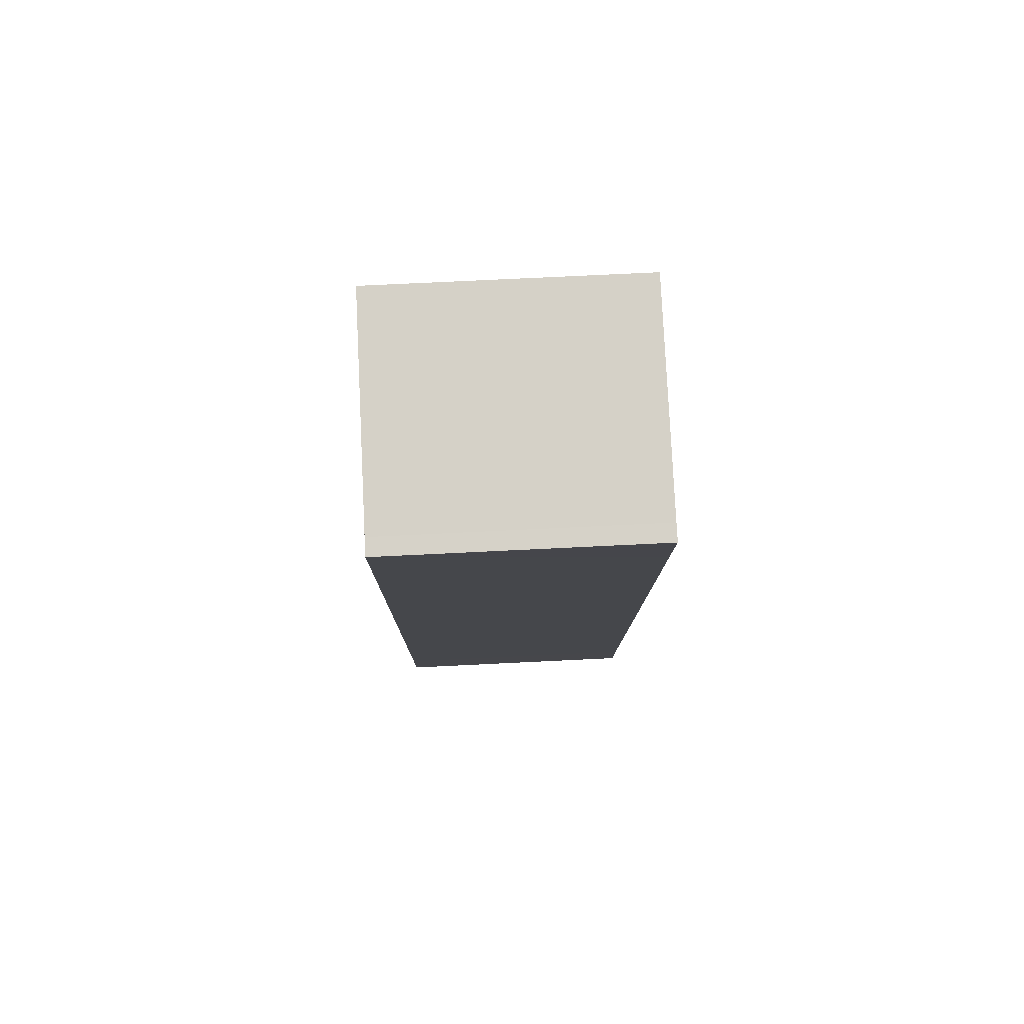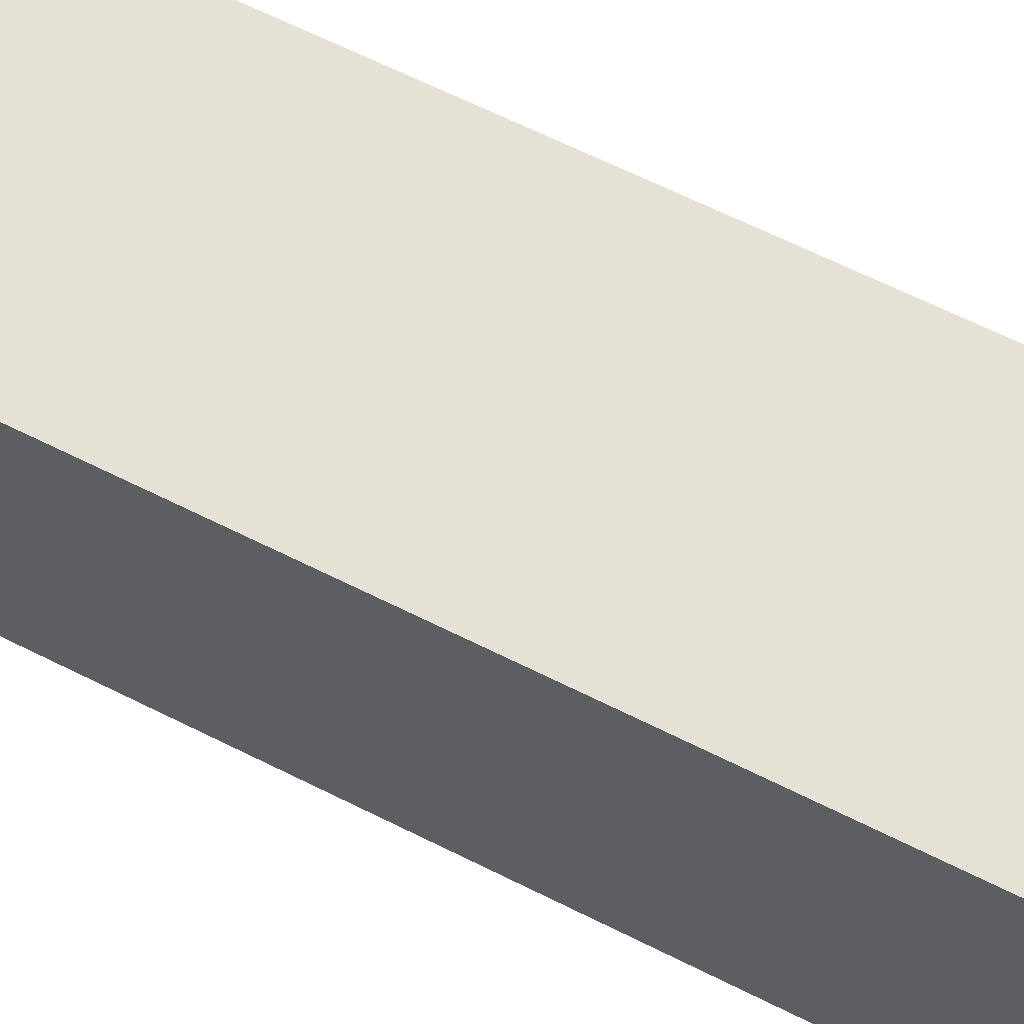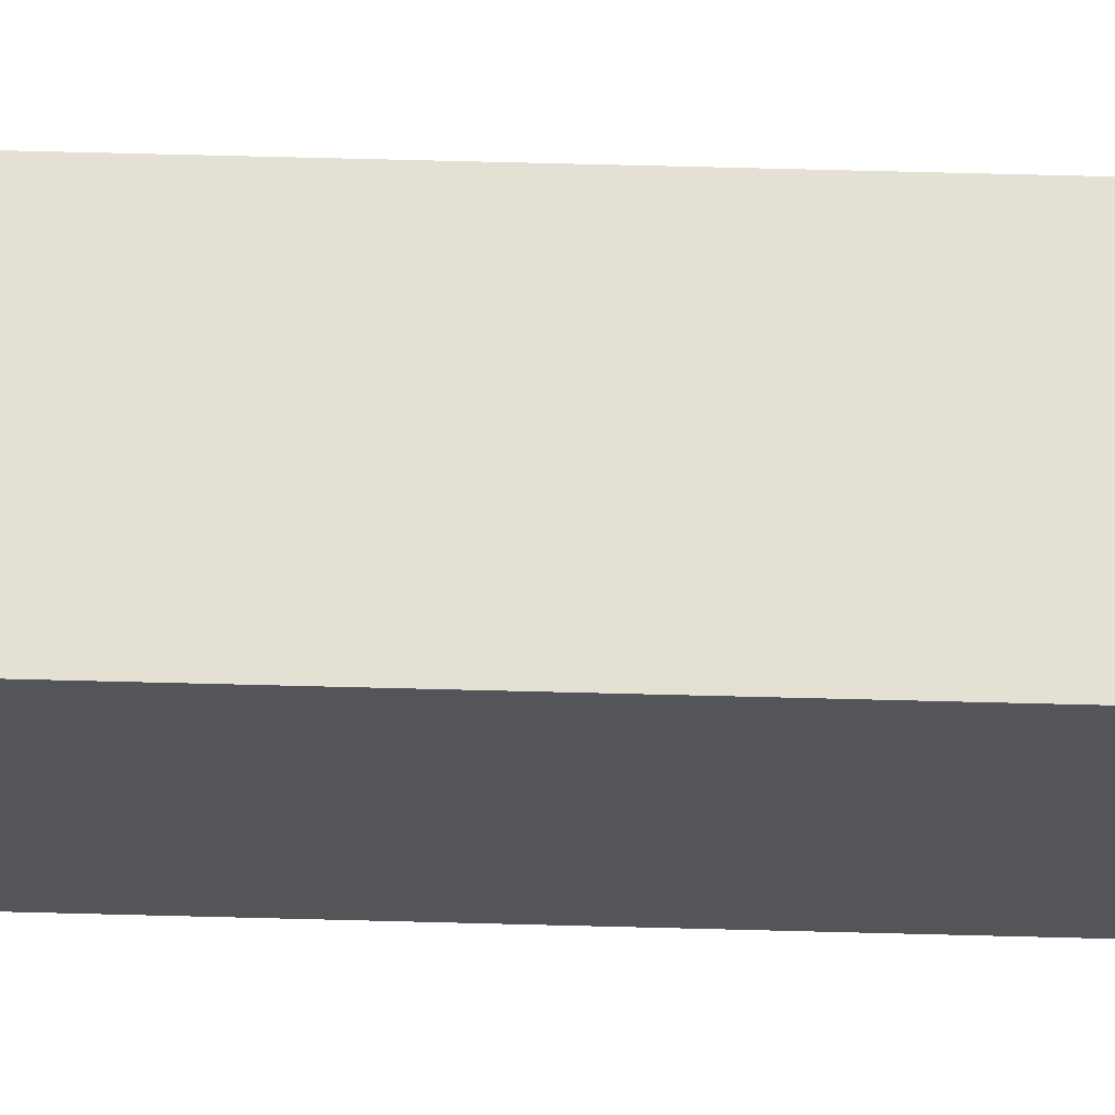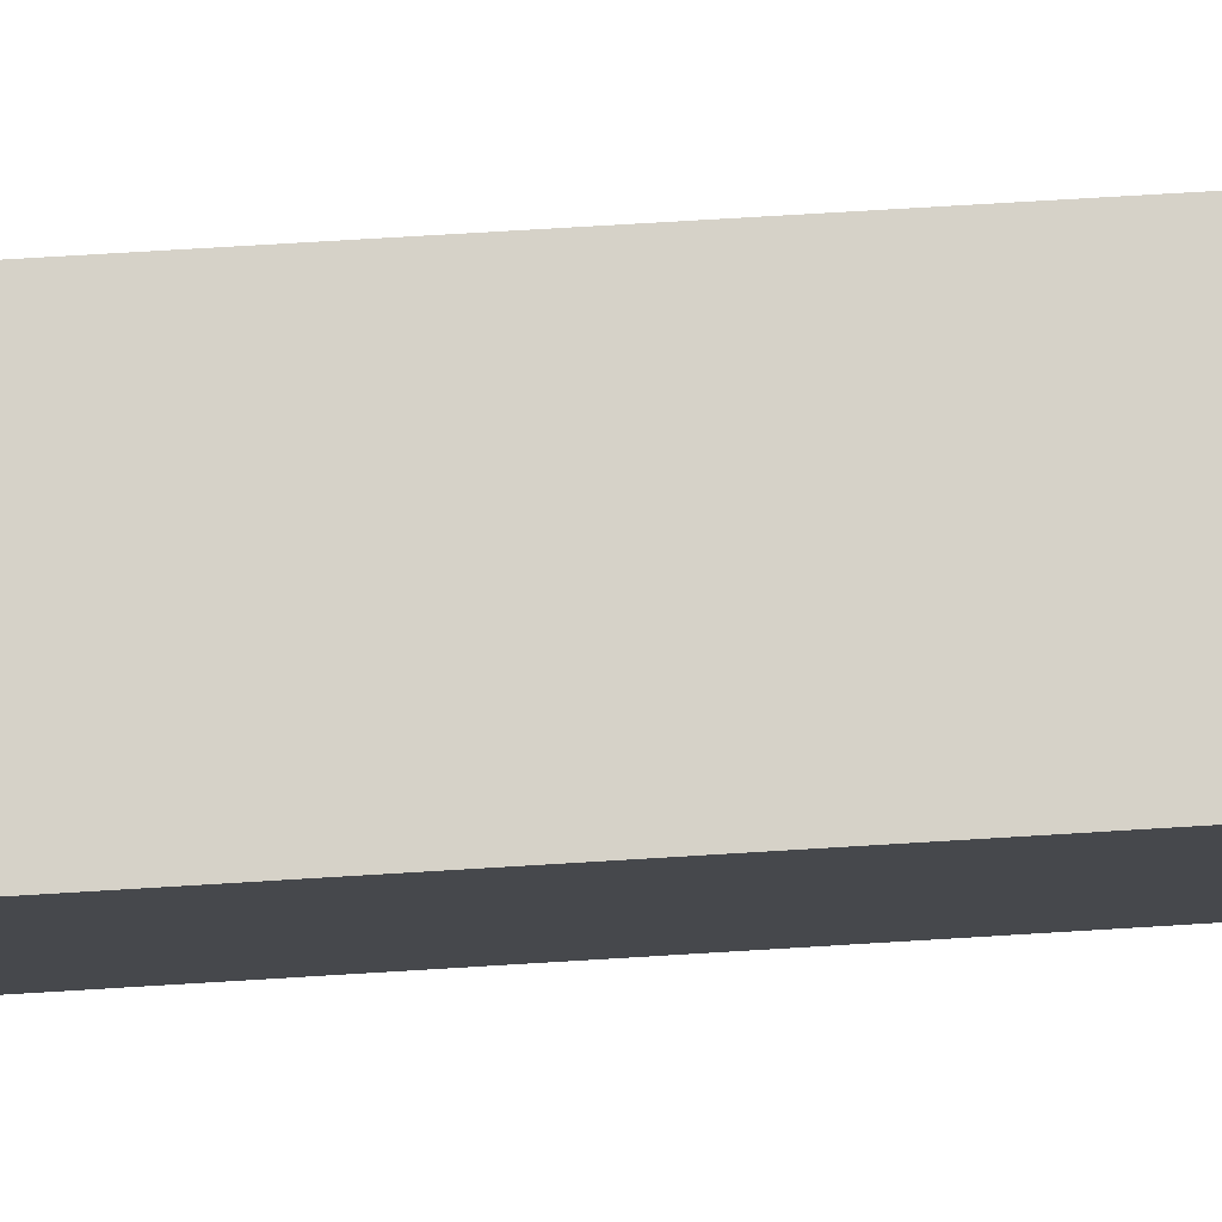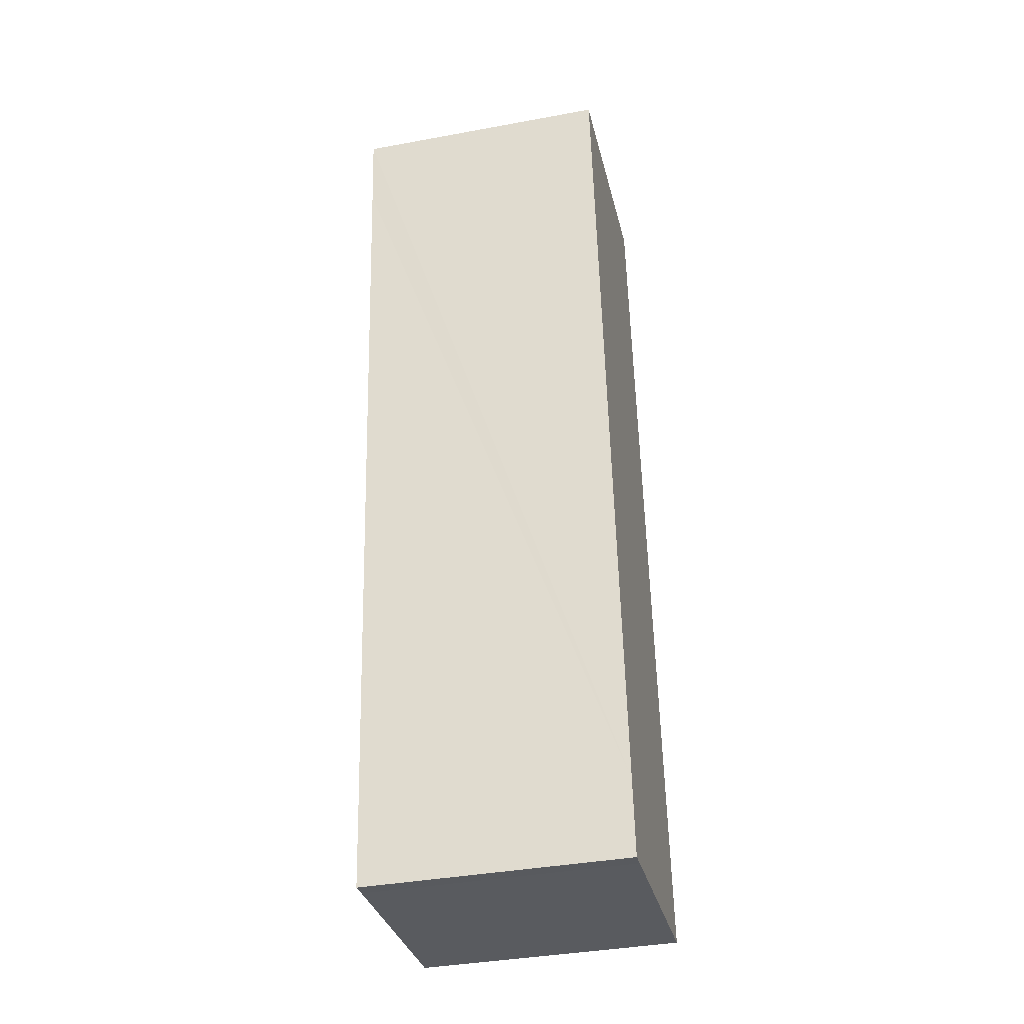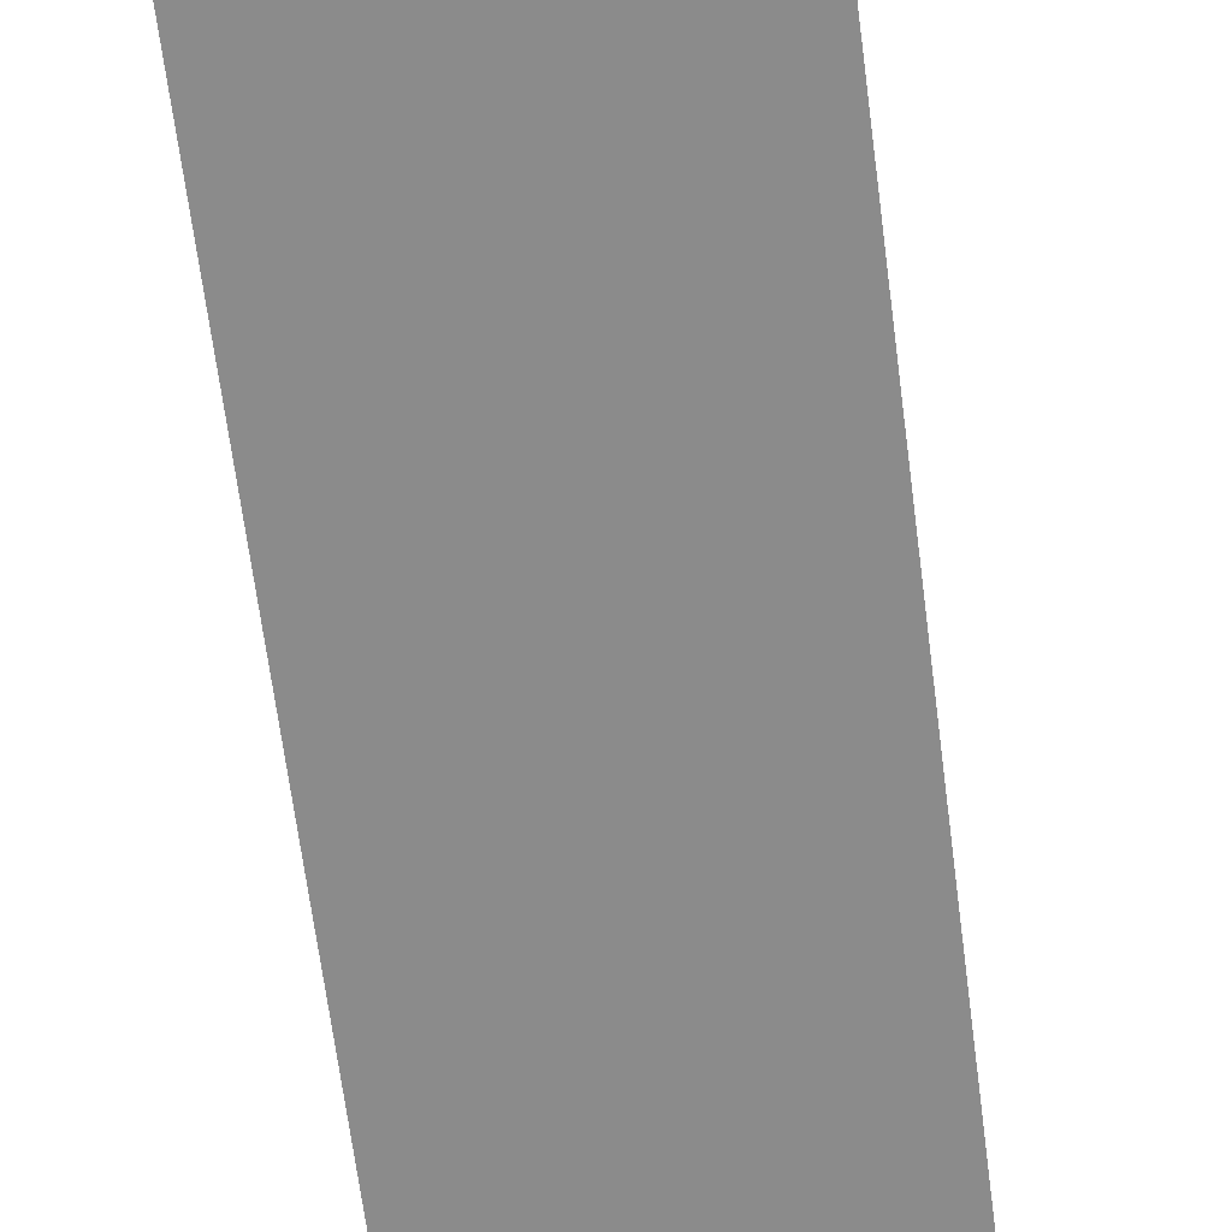
<metadata>
{"format":"obj","ext":"obj","renderer":"f3d","projection":"perspective","resolution":1024,"background":"white","views":[{"elev":73.4,"azim":87.2,"up":"+Z"},{"elev":64.3,"azim":123.0,"up":"+Y"},{"elev":65.2,"azim":-82.4,"up":"+Y"},{"elev":78.4,"azim":-87.3,"up":"+Y"},{"elev":-38.5,"azim":103.1,"up":"+Z"},{"elev":-63.9,"azim":13.3,"up":"+Y"}]}
</metadata>
<code>
v  7.489 6.027 18.82
v  7.289 6.027 20.62
v  7.683 6.027 20.59
v  2.554 6.027 21.11
v  0 6.027 3.69e-16
v  2.264 6.027 21.14
v  5.614 6.027 1.152
v  5.61 6.027 1.114
v  0.323 6.027 -0.034
v  5.069 6.027 -0.549
v  5.442 6.027 -0.597
v  5.442 3.656e-17 -0.597
v  5.069 3.362e-17 -0.549
v  0 0 0
v  0.323 2.082e-18 -0.034
v  2.264 -1.295e-15 21.14
v  7.289 -1.263e-15 20.62
v  2.554 -1.293e-15 21.11
v  7.683 -1.261e-15 20.59
v  7.489 -1.153e-15 18.82
v  5.614 -7.054e-17 1.152
v  5.61 -6.821e-17 1.114
g defaultobject
f 1 2 3
f 4 5 6
f 5 4 2
f 5 2 1
f 5 1 7
f 5 7 8
f 5 8 9
f 9 8 10
f 10 8 11
f 12 10 11
f 10 12 13
f 13 9 10
f 9 13 5
f 5 13 14
f 14 13 15
f 14 6 5
f 6 14 16
f 16 4 6
f 4 16 2
f 2 16 17
f 17 16 18
f 17 3 2
f 3 17 19
f 19 1 3
f 1 19 7
f 7 19 20
f 7 20 21
f 7 21 8
f 8 21 11
f 11 21 12
f 12 21 22
f 14 18 16
f 18 14 17
f 17 14 19
f 19 14 20
f 20 14 21
f 21 14 22
f 22 14 15
f 22 15 13
f 22 13 12

</code>
